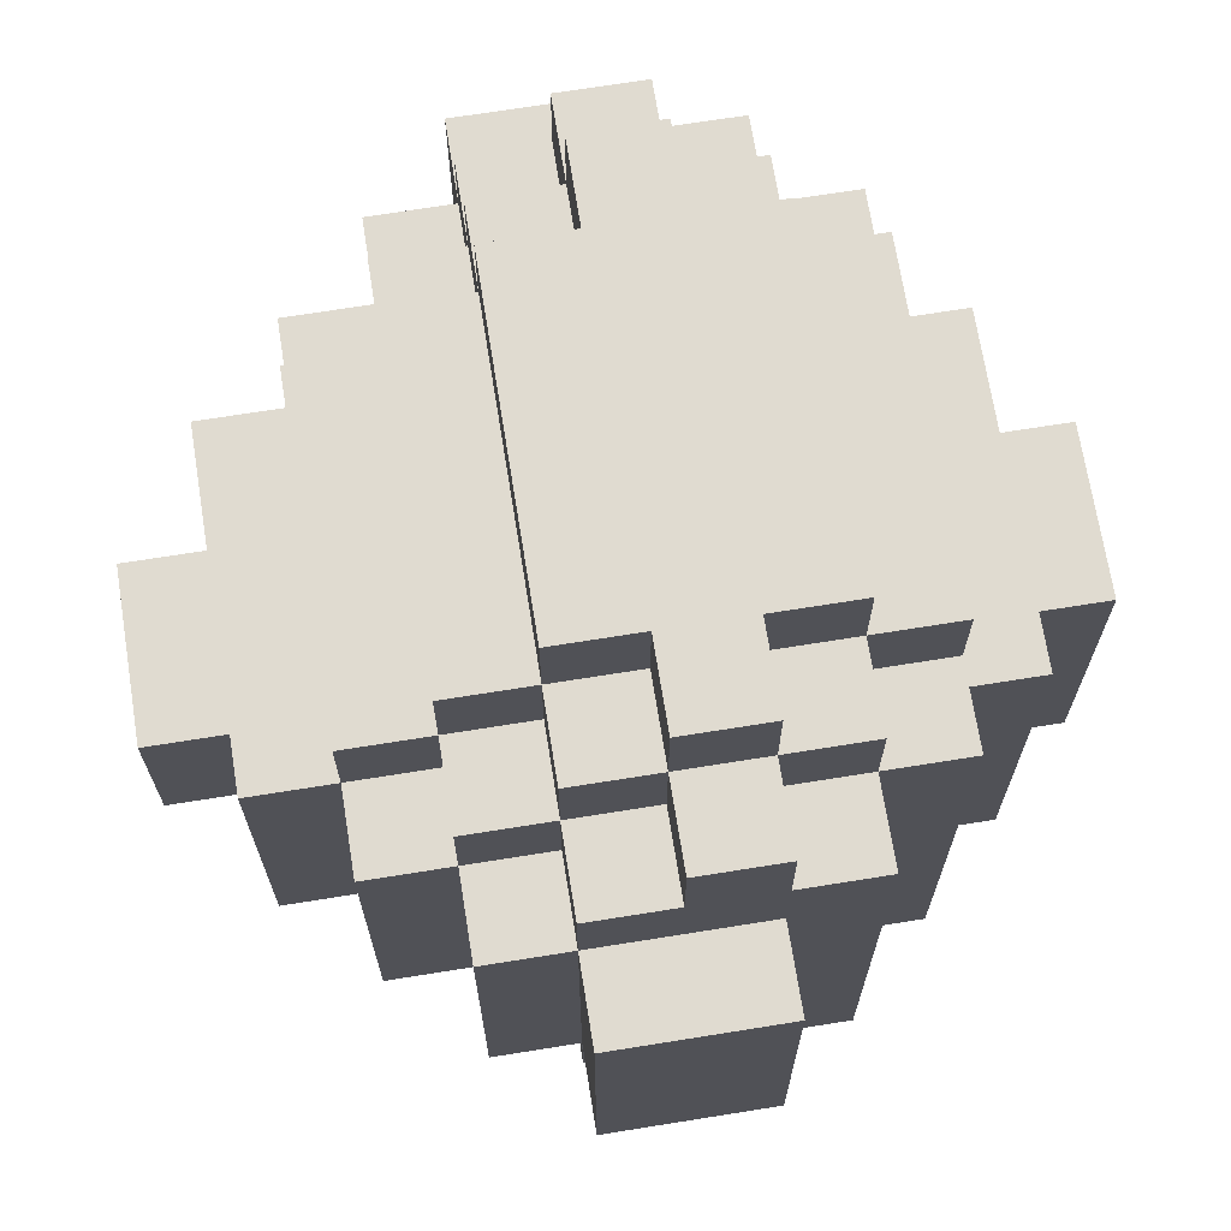
<metadata>
{"format":"obj","ext":"obj","renderer":"f3d","projection":"perspective","resolution":1024,"background":"white","views":[{"elev":69.9,"azim":80.9,"up":"+Z"}]}
</metadata>
<code>
g Mesh
v 0.2 0.16 -0.08
v 0.16 0.16 -0.08
v 0.2 0.16 0.08
v 0.16 0.16 0.08
v 0.2 0.16 -0.08
v 0.16 0.16 -0.08
v 0.2 0.24 -0.08
v 0.16 0.24 -0.08
v 0.2 0.16 -0.08
v 0.2 0.16 0.08
v 0.2 0.24 -0.08
v 0.2 0.24 0.08
v 0.2 0.24 -0.08
v 0.16 0.24 -0.08
v 0.2 0.24 0.08
v 0.16 0.24 0.08
v 0.2 0.16 0.08
v 0.16 0.16 0.08
v 0.2 0.24 0.08
v 0.16 0.24 0.08
v 0.16 0.24 -0.16
v 0.12 0.24 -0.16
v 0.16 0.24 -0.12
v 0.12 0.24 -0.12
v 0.16 0.2 -0.16
v 0.12 0.2 -0.16
v 0.16 0.2 -0.12
v 0.12 0.2 -0.12
v 0.16 0.2 -0.16
v 0.08 0.2 -0.16
v 0.16 0.24 -0.16
v 0.08 0.24 -0.16
v 0.16 0.2 -0.16
v 0.16 0.2 -0.08
v 0.16 0.24 -0.16
v 0.16 0.24 -0.08
v 0.16 0.16 -0.12
v 0.12 0.16 -0.12
v 0.16 0.16 -0.08
v 0.12 0.16 -0.08
v 0.16 0.16 -0.12
v 0.12 0.16 -0.12
v 0.16 0.2 -0.12
v 0.12 0.2 -0.12
v 0.16 0.16 -0.12
v 0.16 0.16 -0.08
v 0.16 0.2 -0.12
v 0.16 0.2 -0.08
v 0.16 0.28 -0.12
v 0.12 0.28 -0.12
v 0.16 0.28 0.12
v 0.12 0.28 0.12
v 0.16 0.24 -0.12
v 0.12 0.24 -0.12
v 0.16 0.28 -0.12
v 0.12 0.28 -0.12
v 0.16 0.24 -0.12
v 0.16 0.24 0.12
v 0.16 0.28 -0.12
v 0.16 0.28 0.12
v 0.16 0.12 -0.08
v 0.12 0.12 -0.08
v 0.16 0.12 0.08
v 0.12 0.12 0.08
v 0.16 0.12 -0.08
v 0.12 0.12 -0.08
v 0.16 0.16 -0.08
v 0.12 0.16 -0.08
v 0.16 0.12 -0.08
v 0.16 0.12 0.08
v 0.16 0.16 -0.08
v 0.16 0.16 0.08
v 0.16 0.12 0.08
v 0.12 0.12 0.08
v 0.16 0.16 0.08
v 0.12 0.16 0.08
v 0.16 0.16 0.08
v 0.12 0.16 0.08
v 0.16 0.16 0.12
v 0.12 0.16 0.12
v 0.16 0.16 0.12
v 0.12 0.16 0.12
v 0.16 0.2 0.12
v 0.12 0.2 0.12
v 0.16 0.16 0.08
v 0.16 0.16 0.12
v 0.16 0.24 0.08
v 0.16 0.24 0.12
v 0.16 0.24 0.12
v 0.12 0.24 0.12
v 0.16 0.28 0.12
v 0.12 0.28 0.12
v 0.16 0.24 0.12
v 0.12 0.24 0.12
v 0.16 0.24 0.16
v 0.12 0.24 0.16
v 0.16 0.2 0.12
v 0.12 0.2 0.12
v 0.16 0.2 0.16
v 0.12 0.2 0.16
v 0.16 0.2 0.16
v 0.12 0.2 0.16
v 0.16 0.24 0.16
v 0.12 0.24 0.16
v 0.16 0.2 0.12
v 0.16 0.2 0.16
v 0.16 0.24 0.12
v 0.16 0.24 0.16
v 0.12 0.16 -0.16
v 0.08 0.16 -0.16
v 0.12 0.16 -0.12
v 0.08 0.16 -0.12
v 0.12 0.16 -0.16
v 0.08 0.16 -0.16
v 0.12 0.2 -0.16
v 0.08 0.2 -0.16
v 0.12 0.16 -0.16
v 0.12 0.16 -0.12
v 0.12 0.2 -0.16
v 0.12 0.2 -0.12
v 0.12 0.28 -0.16
v 0.08 0.28 -0.16
v 0.12 0.28 -0.12
v 0.08 0.28 -0.12
v 0.12 0.24 -0.16
v 0.08 0.24 -0.16
v 0.12 0.28 -0.16
v 0.08 0.28 -0.16
v 0.12 0.24 -0.16
v 0.12 0.24 -0.12
v 0.12 0.28 -0.16
v 0.12 0.28 -0.12
v 0.12 0.12 -0.12
v 0.08 0.12 -0.12
v 0.12 0.12 -0.08
v 0.08 0.12 -0.08
v 0.12 0.12 -0.12
v 0.08 0.12 -0.12
v 0.12 0.16 -0.12
v 0.08 0.16 -0.12
v 0.12 0.12 -0.12
v 0.12 0.12 -0.08
v 0.12 0.16 -0.12
v 0.12 0.16 -0.08
v 0.12 0.32 -0.12
v 0.08 0.32 -0.12
v 0.12 0.32 0.12
v 0.08 0.32 0.12
v 0.12 0.28 -0.12
v 0.08 0.28 -0.12
v 0.12 0.32 -0.12
v 0.08 0.32 -0.12
v 0.12 0.28 -0.12
v 0.12 0.28 0.12
v 0.12 0.32 -0.12
v 0.12 0.32 0.12
v 0.12 0.08 -0.08
v 0.08 0.08 -0.08
v 0.12 0.08 0.08
v 0.08 0.08 0.08
v 0.12 0.08 -0.08
v 0.08 0.08 -0.08
v 0.12 0.12 -0.08
v 0.08 0.12 -0.08
v 0.12 0.08 -0.08
v 0.12 0.08 0.08
v 0.12 0.12 -0.08
v 0.12 0.12 0.08
v 0.12 0.08 0.08
v 0.08 0.08 0.08
v 0.12 0.12 0.08
v 0.08 0.12 0.08
v 0.12 0.12 0.08
v 0.08 0.12 0.08
v 0.12 0.12 0.12
v 0.08 0.12 0.12
v 0.12 0.12 0.12
v 0.08 0.12 0.12
v 0.12 0.16 0.12
v 0.08 0.16 0.12
v 0.12 0.12 0.08
v 0.12 0.12 0.12
v 0.12 0.16 0.08
v 0.12 0.16 0.12
v 0.12 0.28 0.12
v 0.08 0.28 0.12
v 0.12 0.32 0.12
v 0.08 0.32 0.12
v 0.12 0.16 0.12
v 0.08 0.16 0.12
v 0.12 0.16 0.16
v 0.08 0.16 0.16
v 0.12 0.16 0.16
v 0.08 0.16 0.16
v 0.12 0.2 0.16
v 0.08 0.2 0.16
v 0.12 0.16 0.12
v 0.12 0.16 0.16
v 0.12 0.2 0.12
v 0.12 0.2 0.16
v 0.12 0.28 0.12
v 0.08 0.28 0.12
v 0.12 0.28 0.16
v 0.08 0.28 0.16
v 0.12 0.24 0.16
v 0.08 0.24 0.16
v 0.12 0.28 0.16
v 0.08 0.28 0.16
v 0.12 0.24 0.12
v 0.12 0.24 0.16
v 0.12 0.28 0.12
v 0.12 0.28 0.16
v 0.12 0.24 0.16
v 0.08 0.24 0.16
v 0.12 0.24 0.2
v 0.08 0.24 0.2
v 0.12 0.2 0.16
v 0.08 0.2 0.16
v 0.12 0.2 0.2
v 0.08 0.2 0.2
v 0.12 0.2 0.2
v -0.12 0.2 0.2
v 0.12 0.24 0.2
v -0.12 0.24 0.2
v 0.12 0.2 0.16
v 0.12 0.2 0.2
v 0.12 0.24 0.16
v 0.12 0.24 0.2
v 0.08 0.16 -0.2
v -0.08 0.16 -0.2
v 0.08 0.16 -0.16
v -0.08 0.16 -0.16
v 0.08 0.16 -0.2
v -0.08 0.16 -0.2
v 0.08 0.28 -0.2
v -0.08 0.28 -0.2
v 0.08 0.16 -0.2
v 0.08 0.16 -0.16
v 0.08 0.28 -0.2
v 0.08 0.28 -0.16
v 0.08 0.28 -0.2
v -0.08 0.28 -0.2
v 0.08 0.28 -0.16
v -0.08 0.28 -0.16
v 0.08 0.12 -0.16
v -0.08 0.12 -0.16
v 0.08 0.12 -0.12
v -0.08 0.12 -0.12
v 0.08 0.12 -0.16
v -0.08 0.12 -0.16
v 0.08 0.16 -0.16
v -0.08 0.16 -0.16
v 0.08 0.12 -0.16
v 0.08 0.12 -0.12
v 0.08 0.16 -0.16
v 0.08 0.16 -0.12
v 0.08 0.32 -0.16
v -0.08 0.32 -0.16
v 0.08 0.32 -0.12
v -0.08 0.32 -0.12
v 0.08 0.28 -0.16
v -0.08 0.28 -0.16
v 0.08 0.32 -0.16
v -0.08 0.32 -0.16
v 0.08 0.28 -0.16
v 0.08 0.28 -0.12
v 0.08 0.32 -0.16
v 0.08 0.32 -0.12
v 0.08 0.08 -0.12
v -0.08 0.08 -0.12
v 0.08 0.08 -0.08
v -0.08 0.08 -0.08
v 0.08 0.08 -0.12
v -0.08 0.08 -0.12
v 0.08 0.12 -0.12
v -0.08 0.12 -0.12
v 0.08 0.08 -0.12
v 0.08 0.08 -0.08
v 0.08 0.12 -0.12
v 0.08 0.12 -0.08
v 0.08 0.36 -0.12
v 0.04 0.36 -0.12
v 0.08 0.36 0.08
v 0.04 0.36 0.08
v 0.08 0.32 -0.12
v -0.08 0.32 -0.12
v 0.08 0.36 -0.12
v -0.08 0.36 -0.12
v 0.08 0.32 -0.12
v 0.08 0.32 0.08
v 0.08 0.36 -0.12
v 0.08 0.36 0.08
v 0.08 0.04 -0.08
v 0.04 0.04 -0.08
v 0.08 0.04 0.08
v 0.04 0.04 0.08
v 0.08 0.04 -0.08
v -0.08 0.04 -0.08
v 0.08 0.08 -0.08
v -0.08 0.08 -0.08
v 0.08 0.04 -0.08
v 0.08 0.04 0.08
v 0.08 0.08 -0.08
v 0.08 0.08 0.08
v 0.08 0.04 0.08
v -0.08 0.04 0.08
v 0.08 0.08 0.08
v -0.08 0.08 0.08
v 0.08 0.32 0.08
v -0.08 0.32 0.08
v 0.08 0.36 0.08
v -0.08 0.36 0.08
v 0.08 0.08 0.08
v -0.08 0.08 0.08
v 0.08 0.08 0.12
v -0.08 0.08 0.12
v 0.08 0.08 0.12
v -0.08 0.08 0.12
v 0.08 0.12 0.12
v -0.08 0.12 0.12
v 0.08 0.08 0.08
v 0.08 0.08 0.12
v 0.08 0.12 0.08
v 0.08 0.12 0.12
v 0.08 0.32 0.08
v -0.08 0.32 0.08
v 0.08 0.32 0.16
v -0.08 0.32 0.16
v 0.08 0.12 0.12
v -0.08 0.12 0.12
v 0.08 0.12 0.16
v -0.08 0.12 0.16
v 0.08 0.12 0.16
v -0.08 0.12 0.16
v 0.08 0.16 0.16
v -0.08 0.16 0.16
v 0.08 0.12 0.12
v 0.08 0.12 0.16
v 0.08 0.16 0.12
v 0.08 0.16 0.16
v 0.08 0.28 0.16
v -0.08 0.28 0.16
v 0.08 0.32 0.16
v -0.08 0.32 0.16
v 0.08 0.28 0.12
v 0.08 0.28 0.16
v 0.08 0.32 0.12
v 0.08 0.32 0.16
v 0.08 0.16 0.16
v -0.08 0.16 0.16
v 0.08 0.16 0.2
v -0.08 0.16 0.2
v 0.08 0.16 0.2
v -0.08 0.16 0.2
v 0.08 0.2 0.2
v -0.08 0.2 0.2
v 0.08 0.16 0.16
v 0.08 0.16 0.2
v 0.08 0.2 0.16
v 0.08 0.2 0.2
v 0.08 0.28 0.16
v -0.08 0.28 0.16
v 0.08 0.28 0.2
v -0.08 0.28 0.2
v 0.08 0.24 0.2
v -0.08 0.24 0.2
v 0.08 0.28 0.2
v -0.08 0.28 0.2
v 0.08 0.24 0.16
v 0.08 0.24 0.2
v 0.08 0.28 0.16
v 0.08 0.28 0.2
v 0.04 0.4 -0.12
v -0.04 0.4 -0.12
v 0.04 0.4 0.04
v -0.04 0.4 0.04
v 0.04 0.36 -0.12
v -0.04 0.36 -0.12
v 0.04 0.4 -0.12
v -0.04 0.4 -0.12
v 0.04 0.36 -0.12
v 0.04 0.36 0.04
v 0.04 0.4 -0.12
v 0.04 0.4 0.04
v 0.04 0.04 -0.08
v -0.08 0.04 -0.08
v 0.04 0.04 -0.04
v -0.08 0.04 -0.04
v 0.04 0 -0.04
v -0.04 0 -0.04
v 0.04 0 0.04
v -0.04 0 0.04
v 0.04 0 -0.04
v -0.04 0 -0.04
v 0.04 0.04 -0.04
v -0.04 0.04 -0.04
v 0.04 0 -0.04
v 0.04 0 0.04
v 0.04 0.04 -0.04
v 0.04 0.04 0.04
v 0.04 0 0.04
v -0.04 0 0.04
v 0.04 0.04 0.04
v -0.04 0.04 0.04
v 0.04 0.36 0.04
v -0.04 0.36 0.04
v 0.04 0.4 0.04
v -0.04 0.4 0.04
v 0.04 0.04 0.04
v -0.08 0.04 0.04
v 0.04 0.04 0.08
v -0.08 0.04 0.08
v 0.04 0.36 0.04
v -0.08 0.36 0.04
v 0.04 0.36 0.08
v -0.08 0.36 0.08
v -0.04 0.36 -0.12
v -0.04 0.36 0.04
v -0.04 0.4 -0.12
v -0.04 0.4 0.04
v -0.04 0 -0.04
v -0.04 0 0.04
v -0.04 0.04 -0.04
v -0.04 0.04 0.04
v -0.08 0.16 -0.2
v -0.08 0.16 -0.16
v -0.08 0.28 -0.2
v -0.08 0.28 -0.16
v -0.08 0.12 -0.16
v -0.08 0.12 -0.12
v -0.08 0.16 -0.16
v -0.08 0.16 -0.12
v -0.08 0.28 -0.16
v -0.08 0.28 -0.12
v -0.08 0.32 -0.16
v -0.08 0.32 -0.12
v -0.08 0.08 -0.12
v -0.08 0.08 -0.08
v -0.08 0.12 -0.12
v -0.08 0.12 -0.08
v -0.04 0.36 -0.12
v -0.08 0.36 -0.12
v -0.04 0.36 0.04
v -0.08 0.36 0.04
v -0.08 0.32 -0.12
v -0.08 0.32 0.08
v -0.08 0.36 -0.12
v -0.08 0.36 0.08
v -0.08 0.04 -0.08
v -0.08 0.04 0.08
v -0.08 0.08 -0.08
v -0.08 0.08 0.08
v -0.04 0.04 -0.04
v -0.08 0.04 -0.04
v -0.04 0.04 0.04
v -0.08 0.04 0.04
v -0.08 0.08 0.08
v -0.08 0.08 0.12
v -0.08 0.12 0.08
v -0.08 0.12 0.12
v -0.08 0.12 0.12
v -0.08 0.12 0.16
v -0.08 0.16 0.12
v -0.08 0.16 0.16
v -0.08 0.28 0.12
v -0.08 0.28 0.16
v -0.08 0.32 0.12
v -0.08 0.32 0.16
v -0.08 0.16 0.16
v -0.08 0.16 0.2
v -0.08 0.2 0.16
v -0.08 0.2 0.2
v -0.08 0.24 0.16
v -0.08 0.24 0.2
v -0.08 0.28 0.16
v -0.08 0.28 0.2
v -0.08 0.16 -0.16
v -0.12 0.16 -0.16
v -0.08 0.16 -0.12
v -0.12 0.16 -0.12
v -0.08 0.16 -0.16
v -0.12 0.16 -0.16
v -0.08 0.28 -0.16
v -0.12 0.28 -0.16
v -0.12 0.16 -0.16
v -0.12 0.16 -0.12
v -0.12 0.2 -0.16
v -0.12 0.2 -0.12
v -0.08 0.28 -0.16
v -0.12 0.28 -0.16
v -0.08 0.28 -0.12
v -0.12 0.28 -0.12
v -0.12 0.24 -0.16
v -0.12 0.24 -0.12
v -0.12 0.28 -0.16
v -0.12 0.28 -0.12
v -0.08 0.12 -0.12
v -0.12 0.12 -0.12
v -0.08 0.12 -0.08
v -0.12 0.12 -0.08
v -0.08 0.12 -0.12
v -0.12 0.12 -0.12
v -0.08 0.16 -0.12
v -0.12 0.16 -0.12
v -0.12 0.12 -0.12
v -0.12 0.12 -0.08
v -0.12 0.16 -0.12
v -0.12 0.16 -0.08
v -0.08 0.32 -0.12
v -0.12 0.32 -0.12
v -0.08 0.32 0.12
v -0.12 0.32 0.12
v -0.08 0.28 -0.12
v -0.12 0.28 -0.12
v -0.08 0.32 -0.12
v -0.12 0.32 -0.12
v -0.12 0.28 -0.12
v -0.12 0.28 0.12
v -0.12 0.32 -0.12
v -0.12 0.32 0.12
v -0.08 0.08 -0.08
v -0.12 0.08 -0.08
v -0.08 0.08 0.08
v -0.12 0.08 0.08
v -0.08 0.08 -0.08
v -0.12 0.08 -0.08
v -0.08 0.12 -0.08
v -0.12 0.12 -0.08
v -0.12 0.08 -0.08
v -0.12 0.08 0.08
v -0.12 0.12 -0.08
v -0.12 0.12 0.08
v -0.08 0.08 0.08
v -0.12 0.08 0.08
v -0.08 0.12 0.08
v -0.12 0.12 0.08
v -0.08 0.12 0.08
v -0.12 0.12 0.08
v -0.08 0.12 0.12
v -0.12 0.12 0.12
v -0.08 0.12 0.12
v -0.12 0.12 0.12
v -0.08 0.16 0.12
v -0.12 0.16 0.12
v -0.12 0.12 0.08
v -0.12 0.12 0.12
v -0.12 0.16 0.08
v -0.12 0.16 0.12
v -0.08 0.28 0.12
v -0.12 0.28 0.12
v -0.08 0.32 0.12
v -0.12 0.32 0.12
v -0.08 0.16 0.12
v -0.12 0.16 0.12
v -0.08 0.16 0.16
v -0.12 0.16 0.16
v -0.08 0.16 0.16
v -0.12 0.16 0.16
v -0.08 0.2 0.16
v -0.12 0.2 0.16
v -0.12 0.16 0.12
v -0.12 0.16 0.16
v -0.12 0.2 0.12
v -0.12 0.2 0.16
v -0.08 0.28 0.12
v -0.12 0.28 0.12
v -0.08 0.28 0.16
v -0.12 0.28 0.16
v -0.08 0.24 0.16
v -0.12 0.24 0.16
v -0.08 0.28 0.16
v -0.12 0.28 0.16
v -0.12 0.24 0.12
v -0.12 0.24 0.16
v -0.12 0.28 0.12
v -0.12 0.28 0.16
v -0.08 0.24 0.16
v -0.12 0.24 0.16
v -0.08 0.24 0.2
v -0.12 0.24 0.2
v -0.08 0.2 0.16
v -0.12 0.2 0.16
v -0.08 0.2 0.2
v -0.12 0.2 0.2
v -0.12 0.2 0.16
v -0.12 0.2 0.2
v -0.12 0.24 0.16
v -0.12 0.24 0.2
v -0.12 0.24 -0.16
v -0.16 0.24 -0.16
v -0.12 0.24 -0.12
v -0.16 0.24 -0.12
v -0.12 0.2 -0.16
v -0.16 0.2 -0.16
v -0.12 0.2 -0.12
v -0.16 0.2 -0.12
v -0.12 0.2 -0.16
v -0.16 0.2 -0.16
v -0.12 0.24 -0.16
v -0.16 0.24 -0.16
v -0.16 0.2 -0.16
v -0.16 0.2 -0.08
v -0.16 0.24 -0.16
v -0.16 0.24 -0.08
v -0.12 0.16 -0.12
v -0.16 0.16 -0.12
v -0.12 0.16 -0.08
v -0.16 0.16 -0.08
v -0.12 0.16 -0.12
v -0.16 0.16 -0.12
v -0.12 0.2 -0.12
v -0.16 0.2 -0.12
v -0.16 0.16 -0.12
v -0.16 0.16 -0.08
v -0.16 0.2 -0.12
v -0.16 0.2 -0.08
v -0.12 0.28 -0.12
v -0.16 0.28 -0.12
v -0.12 0.28 0.12
v -0.16 0.28 0.12
v -0.12 0.24 -0.12
v -0.16 0.24 -0.12
v -0.12 0.28 -0.12
v -0.16 0.28 -0.12
v -0.16 0.24 -0.12
v -0.16 0.24 0.12
v -0.16 0.28 -0.12
v -0.16 0.28 0.12
v -0.12 0.12 -0.08
v -0.16 0.12 -0.08
v -0.12 0.12 0.08
v -0.16 0.12 0.08
v -0.12 0.12 -0.08
v -0.16 0.12 -0.08
v -0.12 0.16 -0.08
v -0.16 0.16 -0.08
v -0.16 0.12 -0.08
v -0.16 0.12 0.08
v -0.16 0.16 -0.08
v -0.16 0.16 0.08
v -0.12 0.12 0.08
v -0.16 0.12 0.08
v -0.12 0.16 0.08
v -0.16 0.16 0.08
v -0.12 0.16 0.08
v -0.16 0.16 0.08
v -0.12 0.16 0.12
v -0.16 0.16 0.12
v -0.12 0.16 0.12
v -0.16 0.16 0.12
v -0.12 0.2 0.12
v -0.16 0.2 0.12
v -0.16 0.16 0.08
v -0.16 0.16 0.12
v -0.16 0.24 0.08
v -0.16 0.24 0.12
v -0.12 0.24 0.12
v -0.16 0.24 0.12
v -0.12 0.28 0.12
v -0.16 0.28 0.12
v -0.12 0.24 0.12
v -0.16 0.24 0.12
v -0.12 0.24 0.16
v -0.16 0.24 0.16
v -0.12 0.2 0.12
v -0.16 0.2 0.12
v -0.12 0.2 0.16
v -0.16 0.2 0.16
v -0.12 0.2 0.16
v -0.16 0.2 0.16
v -0.12 0.24 0.16
v -0.16 0.24 0.16
v -0.16 0.2 0.12
v -0.16 0.2 0.16
v -0.16 0.24 0.12
v -0.16 0.24 0.16
v -0.16 0.16 -0.08
v -0.2 0.16 -0.08
v -0.16 0.16 0.08
v -0.2 0.16 0.08
v -0.16 0.16 -0.08
v -0.2 0.16 -0.08
v -0.16 0.24 -0.08
v -0.2 0.24 -0.08
v -0.2 0.16 -0.08
v -0.2 0.16 0.08
v -0.2 0.24 -0.08
v -0.2 0.24 0.08
v -0.16 0.24 -0.08
v -0.2 0.24 -0.08
v -0.16 0.24 0.08
v -0.2 0.24 0.08
v -0.16 0.16 0.08
v -0.2 0.16 0.08
v -0.16 0.24 0.08
v -0.2 0.24 0.08
g Mesh_0
f 2 1 3
f 2 3 4
f 5 6 7
f 7 6 8
f 10 9 11
f 10 11 12
f 13 14 15
f 15 14 16
f 18 17 19
f 18 19 20
f 21 22 23
f 23 22 24
f 26 25 27
f 26 27 28
f 29 30 31
f 31 30 32
f 34 33 35
f 34 35 36
f 38 37 39
f 38 39 40
f 41 42 43
f 43 42 44
f 46 45 47
f 46 47 48
f 49 50 51
f 51 50 52
f 53 54 55
f 55 54 56
f 58 57 59
f 58 59 60
f 62 61 63
f 62 63 64
f 65 66 67
f 67 66 68
f 70 69 71
f 70 71 72
f 74 73 75
f 74 75 76
f 78 77 79
f 78 79 80
f 82 81 83
f 82 83 84
f 86 85 87
f 86 87 88
f 90 89 91
f 90 91 92
f 93 94 95
f 95 94 96
f 98 97 99
f 98 99 100
f 102 101 103
f 102 103 104
f 106 105 107
f 106 107 108
f 110 109 111
f 110 111 112
f 113 114 115
f 115 114 116
f 118 117 119
f 118 119 120
f 121 122 123
f 123 122 124
f 125 126 127
f 127 126 128
f 130 129 131
f 130 131 132
f 134 133 135
f 134 135 136
f 137 138 139
f 139 138 140
f 142 141 143
f 142 143 144
f 145 146 147
f 147 146 148
f 149 150 151
f 151 150 152
f 154 153 155
f 154 155 156
f 158 157 159
f 158 159 160
f 161 162 163
f 163 162 164
f 166 165 167
f 166 167 168
f 170 169 171
f 170 171 172
f 174 173 175
f 174 175 176
f 178 177 179
f 178 179 180
f 182 181 183
f 182 183 184
f 186 185 187
f 186 187 188
f 190 189 191
f 190 191 192
f 194 193 195
f 194 195 196
f 198 197 199
f 198 199 200
f 201 202 203
f 203 202 204
f 206 205 207
f 206 207 208
f 210 209 211
f 210 211 212
f 213 214 215
f 215 214 216
f 218 217 219
f 218 219 220
f 222 221 223
f 222 223 224
f 226 225 227
f 226 227 228
f 230 229 231
f 230 231 232
f 233 234 235
f 235 234 236
f 238 237 239
f 238 239 240
f 241 242 243
f 243 242 244
f 246 245 247
f 246 247 248
f 249 250 251
f 251 250 252
f 254 253 255
f 254 255 256
f 257 258 259
f 259 258 260
f 261 262 263
f 263 262 264
f 266 265 267
f 266 267 268
f 270 269 271
f 270 271 272
f 273 274 275
f 275 274 276
f 278 277 279
f 278 279 280
f 281 282 283
f 283 282 284
f 285 286 287
f 287 286 288
f 290 289 291
f 290 291 292
f 294 293 295
f 294 295 296
f 297 298 299
f 299 298 300
f 302 301 303
f 302 303 304
f 306 305 307
f 306 307 308
f 310 309 311
f 310 311 312
f 314 313 315
f 314 315 316
f 318 317 319
f 318 319 320
f 322 321 323
f 322 323 324
f 325 326 327
f 327 326 328
f 330 329 331
f 330 331 332
f 334 333 335
f 334 335 336
f 338 337 339
f 338 339 340
f 342 341 343
f 342 343 344
f 346 345 347
f 346 347 348
f 350 349 351
f 350 351 352
f 354 353 355
f 354 355 356
f 358 357 359
f 358 359 360
f 361 362 363
f 363 362 364
f 366 365 367
f 366 367 368
f 370 369 371
f 370 371 372
f 373 374 375
f 375 374 376
f 377 378 379
f 379 378 380
f 382 381 383
f 382 383 384
f 386 385 387
f 386 387 388
f 390 389 391
f 390 391 392
f 393 394 395
f 395 394 396
f 398 397 399
f 398 399 400
f 402 401 403
f 402 403 404
f 406 405 407
f 406 407 408
f 410 409 411
f 410 411 412
f 413 414 415
f 415 414 416
f 417 418 419
f 419 418 420
f 421 422 423
f 423 422 424
f 425 426 427
f 427 426 428
f 429 430 431
f 431 430 432
f 433 434 435
f 435 434 436
f 437 438 439
f 439 438 440
f 441 442 443
f 443 442 444
f 445 446 447
f 447 446 448
f 449 450 451
f 451 450 452
f 454 453 455
f 454 455 456
f 457 458 459
f 459 458 460
f 461 462 463
f 463 462 464
f 465 466 467
f 467 466 468
f 469 470 471
f 471 470 472
f 473 474 475
f 475 474 476
f 478 477 479
f 478 479 480
f 481 482 483
f 483 482 484
f 485 486 487
f 487 486 488
f 489 490 491
f 491 490 492
f 493 494 495
f 495 494 496
f 498 497 499
f 498 499 500
f 501 502 503
f 503 502 504
f 505 506 507
f 507 506 508
f 509 510 511
f 511 510 512
f 513 514 515
f 515 514 516
f 517 518 519
f 519 518 520
f 522 521 523
f 522 523 524
f 525 526 527
f 527 526 528
f 529 530 531
f 531 530 532
f 534 533 535
f 534 535 536
f 538 537 539
f 538 539 540
f 542 541 543
f 542 543 544
f 545 546 547
f 547 546 548
f 550 549 551
f 550 551 552
f 554 553 555
f 554 555 556
f 558 557 559
f 558 559 560
f 561 562 563
f 563 562 564
f 565 566 567
f 567 566 568
f 570 569 571
f 570 571 572
f 573 574 575
f 575 574 576
f 577 578 579
f 579 578 580
f 582 581 583
f 582 583 584
f 585 586 587
f 587 586 588
f 589 590 591
f 591 590 592
f 594 593 595
f 594 595 596
f 597 598 599
f 599 598 600
f 601 602 603
f 603 602 604
f 606 605 607
f 606 607 608
f 609 610 611
f 611 610 612
f 613 614 615
f 615 614 616
f 617 618 619
f 619 618 620
f 621 622 623
f 623 622 624
f 625 626 627
f 627 626 628
f 630 629 631
f 630 631 632
f 633 634 635
f 635 634 636
f 637 638 639
f 639 638 640
f 642 641 643
f 642 643 644
f 646 645 647
f 646 647 648
f 650 649 651
f 650 651 652
f 653 654 655
f 655 654 656
f 658 657 659
f 658 659 660
f 661 662 663
f 663 662 664
f 666 665 667
f 666 667 668
f 670 669 671
f 670 671 672
f 673 674 675
f 675 674 676
f 678 677 679
f 678 679 680
f 681 682 683
f 683 682 684
f 685 686 687
f 687 686 688
f 689 690 691
f 691 690 692
f 694 693 695
f 694 695 696

</code>
